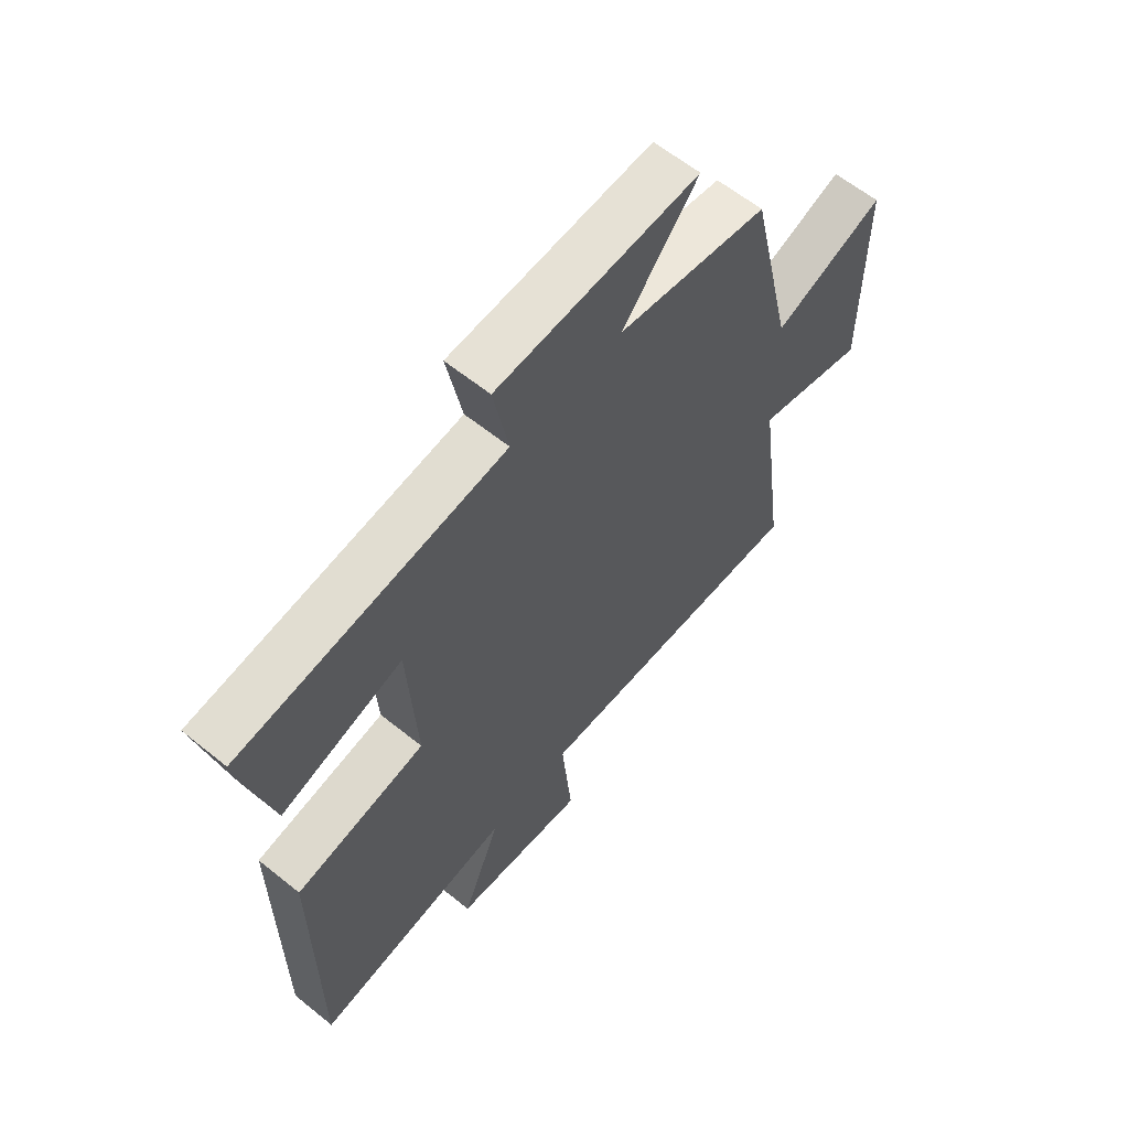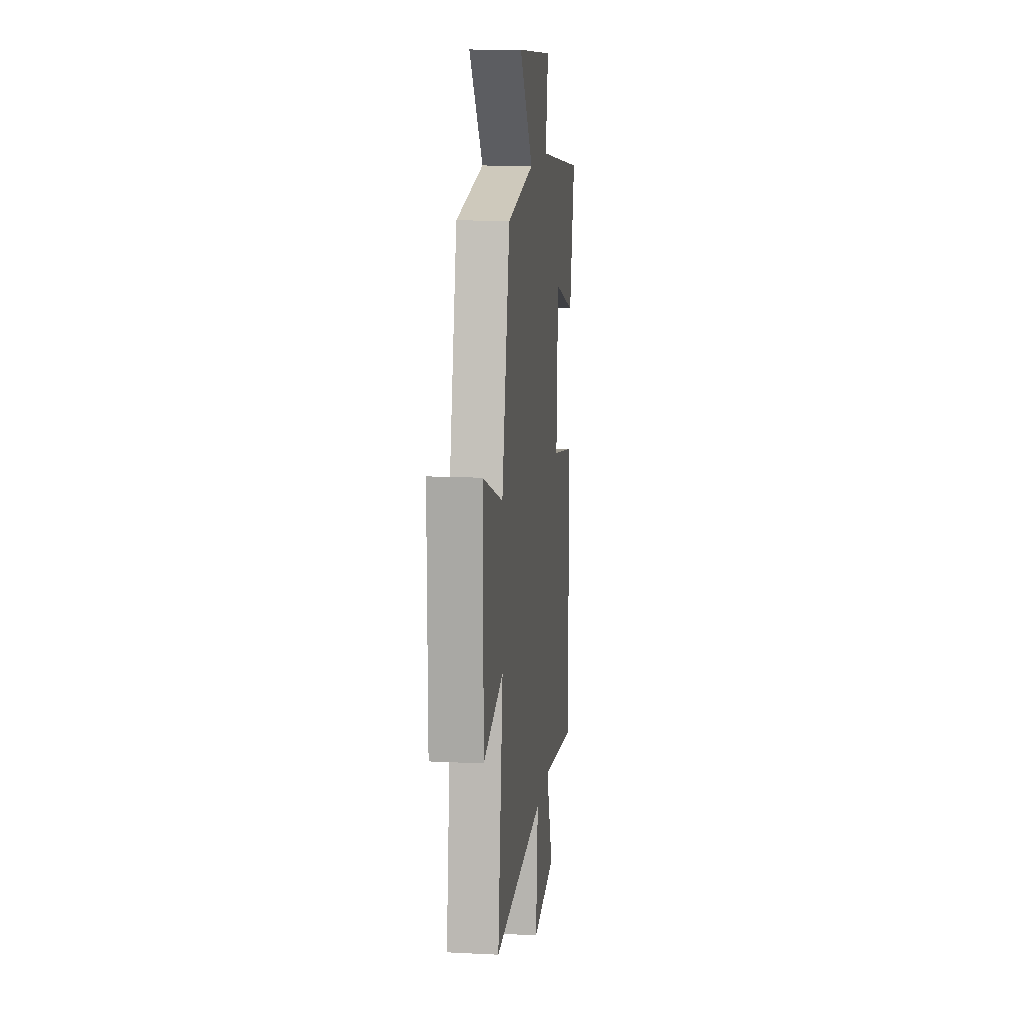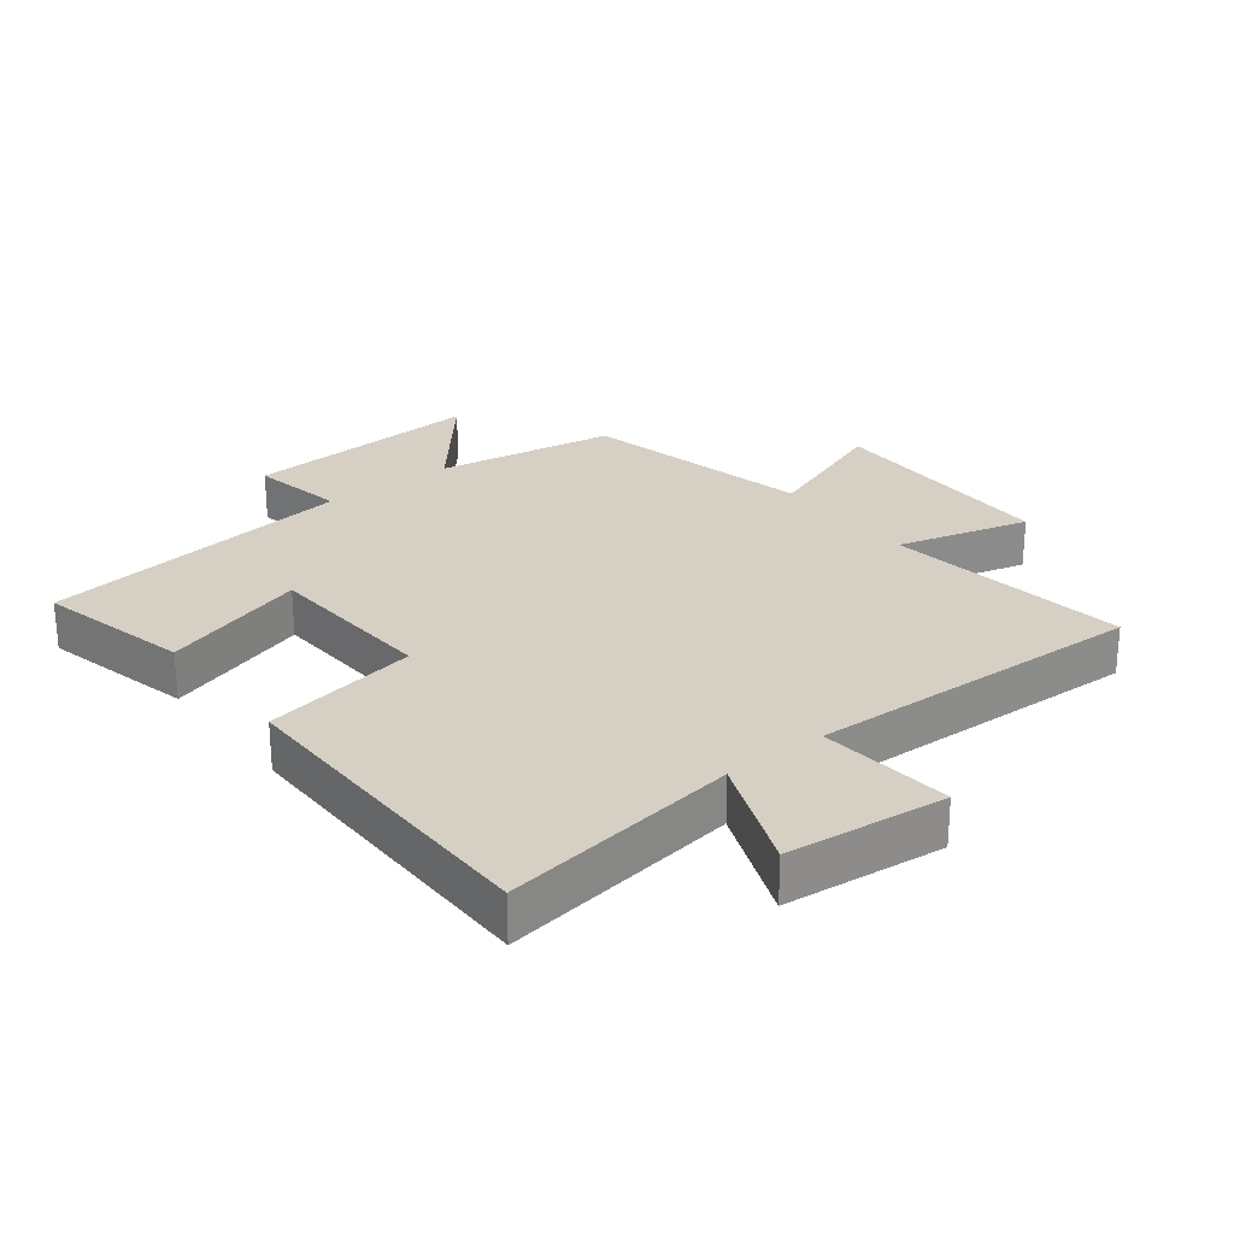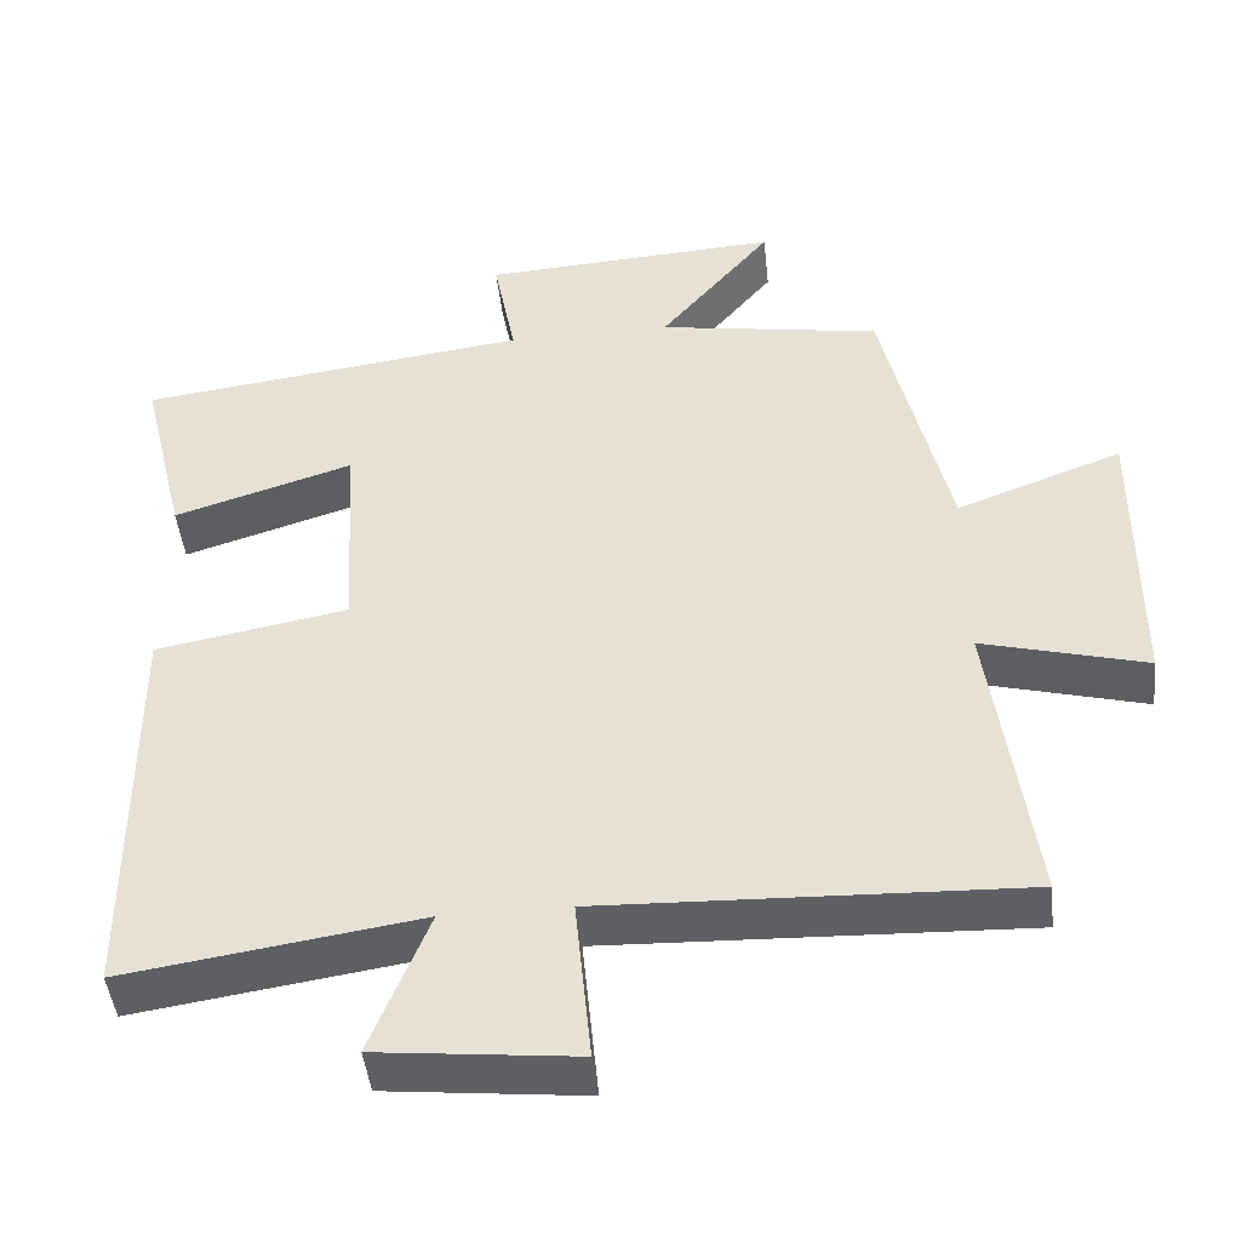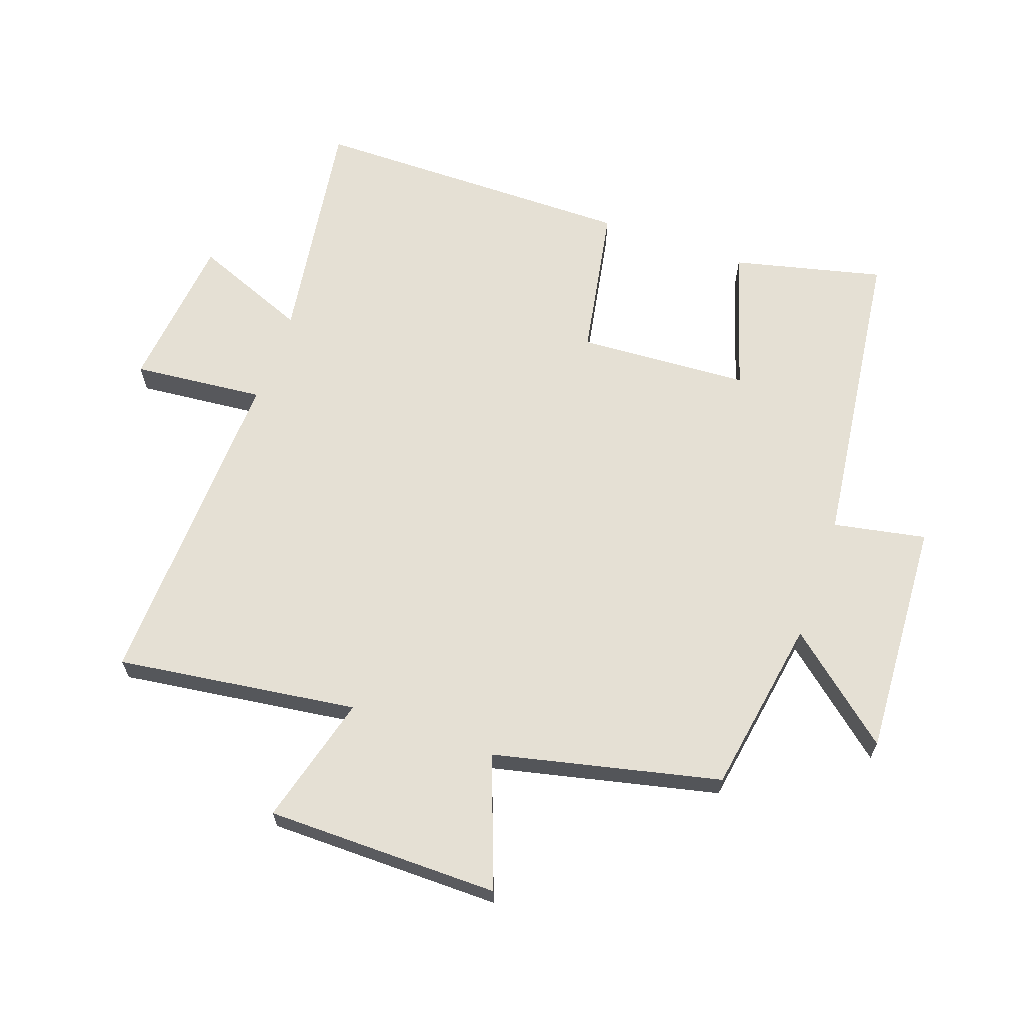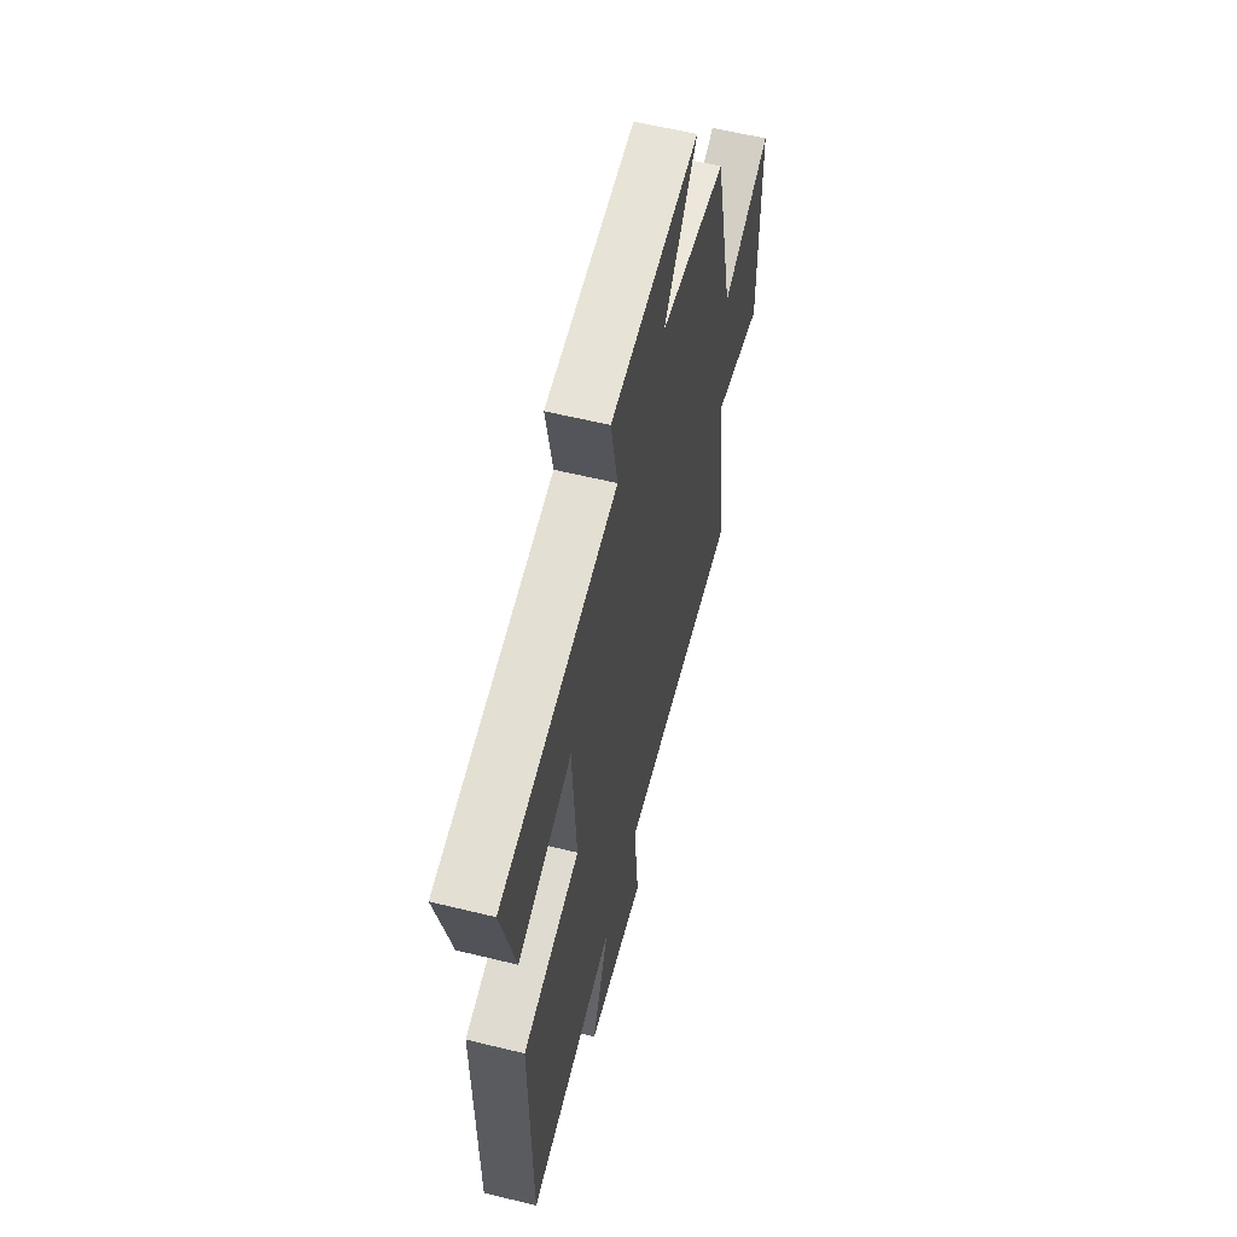
<metadata>
{"format":"obj","ext":"obj","renderer":"f3d","projection":"perspective","resolution":1024,"background":"white","views":[{"elev":61.0,"azim":129.5,"up":"+Z"},{"elev":13.4,"azim":-83.6,"up":"+Z"},{"elev":26.2,"azim":142.2,"up":"+Y"},{"elev":-45.3,"azim":-173.8,"up":"+Z"},{"elev":65.2,"azim":-70.5,"up":"+Y"},{"elev":58.9,"azim":104.2,"up":"+Z"}]}
</metadata>
<code>
v -0.552 0.07 -0.519
v -0.5 0.07 -0.139
v -0.705 0.07 -0.194
v -0.707 0.07 0.174
v -0.5 0.07 0.097
v -0.418 0.07 0.454
v -0.139 0.07 0.5
v -0.279 0.07 0.668
v 0.095 0.07 0.646
v 0.067 0.07 0.5
v 0.557 0.07 0.437
v 0.5 0.07 0.201
v 0.275 0.07 0.271
v 0.259 0.07 0.001
v 0.5 0.07 -0.043
v 0.497 0.07 -0.555
v 0.128 0.07 -0.5
v 0.2 0.07 -0.681
v -0.048 0.07 -0.707
v -0.028 0.07 -0.5
v -0.552 0 -0.519
v -0.5 0 -0.139
v -0.705 0 -0.194
v -0.707 0 0.174
v -0.5 0 0.097
v -0.418 0 0.454
v -0.139 0 0.5
v -0.279 0 0.668
v 0.095 0 0.646
v 0.067 0 0.5
v 0.557 0 0.437
v 0.5 0 0.201
v 0.275 0 0.271
v 0.259 0 0.001
v 0.5 0 -0.043
v 0.497 0 -0.555
v 0.128 0 -0.5
v 0.2 0 -0.681
v -0.048 0 -0.707
v -0.028 0 -0.5
f 17 18 19 20
f 14 15 16 17
f 13 14 17 20
f 10 11 12 13
f 10 13 20 1
f 7 8 9 10
f 5 6 7 10
f 2 3 4 5
f 2 5 10
f 1 2 10
f 40 39 38 37
f 37 36 35 34
f 40 37 34 33
f 33 32 31 30
f 21 40 33 30
f 30 29 28 27
f 30 27 26 25
f 25 24 23 22
f 30 25 22
f 30 22 21
f 1 21 22 2
f 2 22 23 3
f 3 23 24 4
f 4 24 25 5
f 5 25 26 6
f 6 26 27 7
f 7 27 28 8
f 8 28 29 9
f 9 29 30 10
f 10 30 31 11
f 11 31 32 12
f 12 32 33 13
f 13 33 34 14
f 14 34 35 15
f 15 35 36 16
f 16 36 37 17
f 17 37 38 18
f 18 38 39 19
f 19 39 40 20
f 20 40 21 1

</code>
